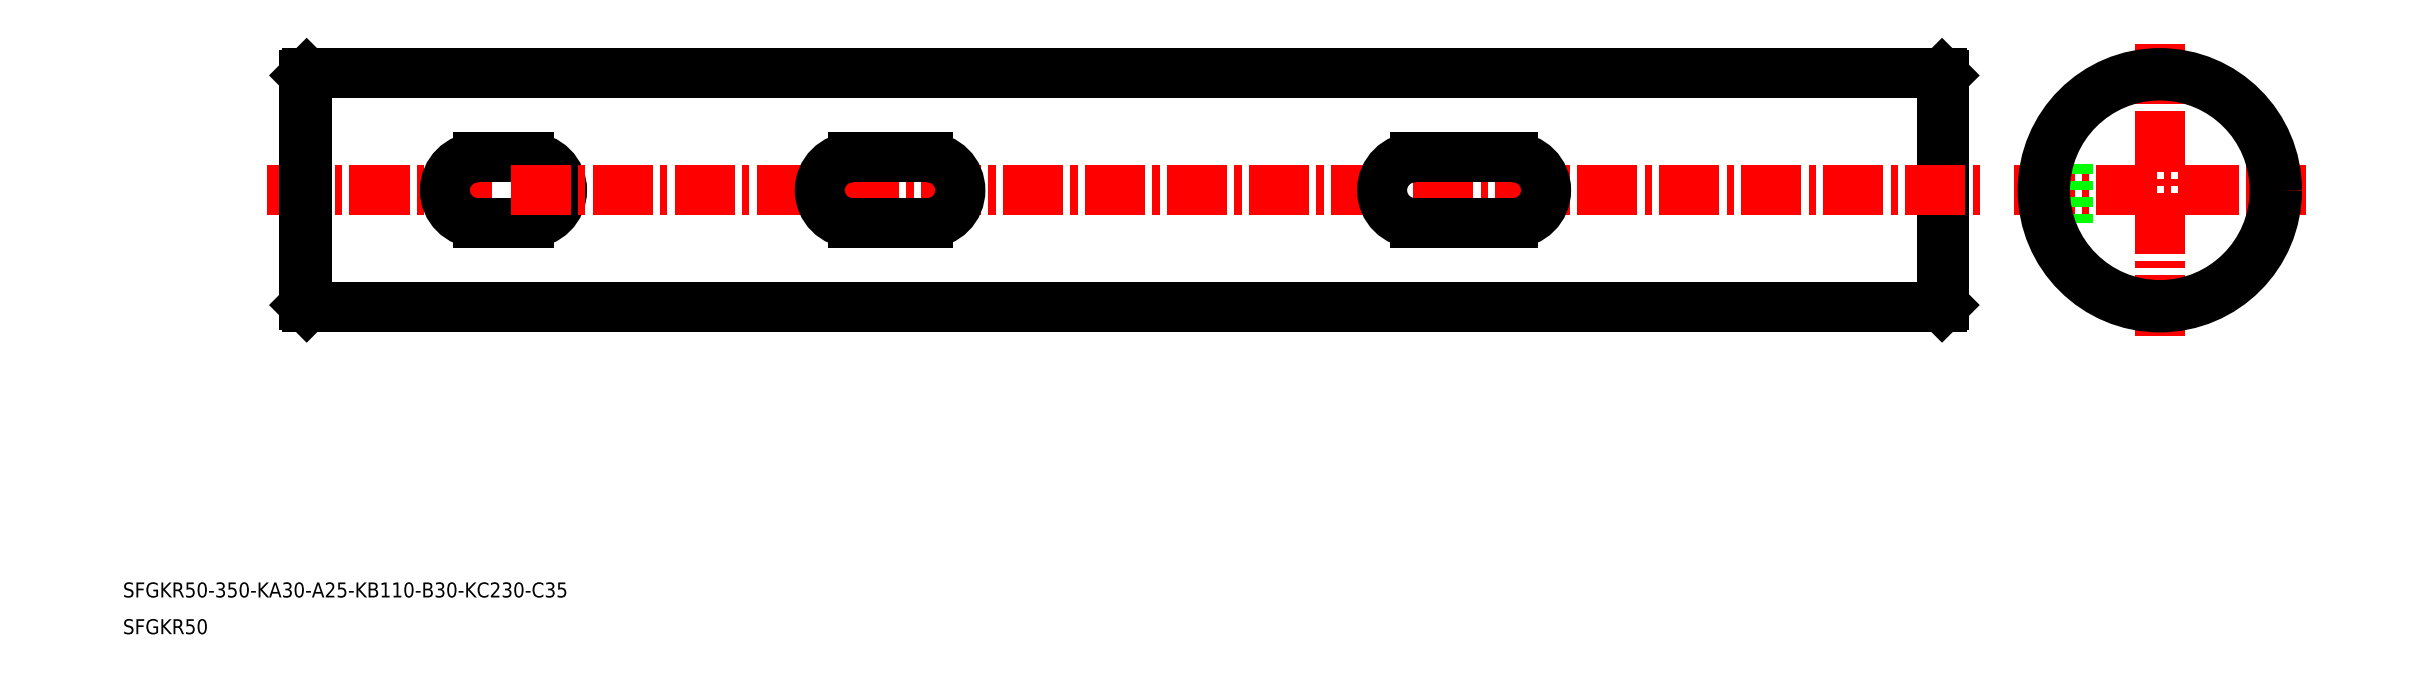
<metadata>
{"format":"dxf","ext":"dxf","renderer":"ezdxf+matplotlib","layout":"modelspace","background":"white","min_lineweight":24,"dpi":150}
</metadata>
<code>
0
SECTION
2
ENTITIES
0
TEXT
8
0
10
44.19
20
-37.38
30
0
40
3.2
1
SFGKR50-350-KA30-A25-KB110-B30-KC230-C35
0
TEXT
8
0
10
44.19
20
-45.22
30
0
40
3.2
1
SFGKR50
0
LINE
8
CENTER
10
447.7
20
49.52
30
0
11
510.1
21
49.52
31
0
0
LINE
8
0
10
454.9
20
42.52
30
0
11
459.4
21
42.52
31
0
0
LINE
8
0
10
454.9
20
56.52
30
0
11
459.4
21
56.52
31
0
0
LINE
8
CENTER
10
478.9
20
18.35
30
0
11
478.9
21
80.7
31
0
0
CIRCLE
8
0
10
478.9
20
49.52
30
0
40
25
0
LINE
8
0
10
459.4
20
42.52
30
0
11
459.4
21
56.52
31
0
0
LINE
8
0
10
83.41
20
74.52
30
0
11
432.4
21
74.52
31
0
0
LINE
8
0
10
83.41
20
24.52
30
0
11
432.4
21
24.52
31
0
0
LINE
8
CENTER
10
74.98
20
49.52
30
0
11
123.9
21
49.52
31
0
0
LINE
8
0
10
82.91
20
74.02
30
0
11
82.91
21
25.02
31
0
0
LINE
8
0
10
83.41
20
74.52
30
0
11
83.41
21
24.52
31
0
0
LINE
8
0
10
82.91
20
25.02
30
0
11
83.41
21
24.52
31
0
0
LINE
8
0
10
82.91
20
74.02
30
0
11
83.41
21
74.52
31
0
0
LINE
8
0
10
432.9
20
74.02
30
0
11
432.9
21
25.02
31
0
0
LINE
8
0
10
432.4
20
74.52
30
0
11
432.4
21
24.52
31
0
0
LINE
8
0
10
432.4
20
24.52
30
0
11
432.9
21
25.02
31
0
0
LINE
8
0
10
432.9
20
74.02
30
0
11
432.4
21
74.52
31
0
0
LINE
8
0
10
119.9
20
56.52
30
0
11
130.9
21
56.52
31
0
0
LINE
8
0
10
119.9
20
42.52
30
0
11
130.9
21
42.52
31
0
0
ARC
8
0
10
119.9
20
49.52
30
0
40
7
50
90
51
270
0
ARC
8
0
10
130.9
20
49.52
30
0
40
7
50
270
51
90
0
LINE
8
CENTER
10
126.9
20
49.52
30
0
11
440.9
21
49.52
31
0
0
LINE
8
0
10
199.9
20
42.52
30
0
11
215.9
21
42.52
31
0
0
LINE
8
0
10
199.9
20
56.52
30
0
11
215.9
21
56.52
31
0
0
ARC
8
0
10
199.9
20
49.52
30
0
40
7
50
90
51
270
0
ARC
8
0
10
215.9
20
49.52
30
0
40
7
50
270
51
90
0
LINE
8
0
10
319.9
20
42.52
30
0
11
340.9
21
42.52
31
0
0
LINE
8
0
10
319.9
20
56.52
30
0
11
340.9
21
56.52
31
0
0
ARC
8
0
10
319.9
20
49.52
30
0
40
7
50
90
51
270
0
ARC
8
0
10
340.9
20
49.52
30
0
40
7
50
270
51
90
0
CIRCLE
8
0
10
478.9
20
49.52
30
0
40
24.5
0
VIEWPORT
8
0
10
5.685
20
3.883
30
0
40
10.56
41
7.052
68
     1
69
     1
0
VIEWPORT
8
0
10
5.614
20
3.902
30
0
40
8.982
41
6.243
68
     2
69
     2
0
ENDSEC
0
EOF

</code>
